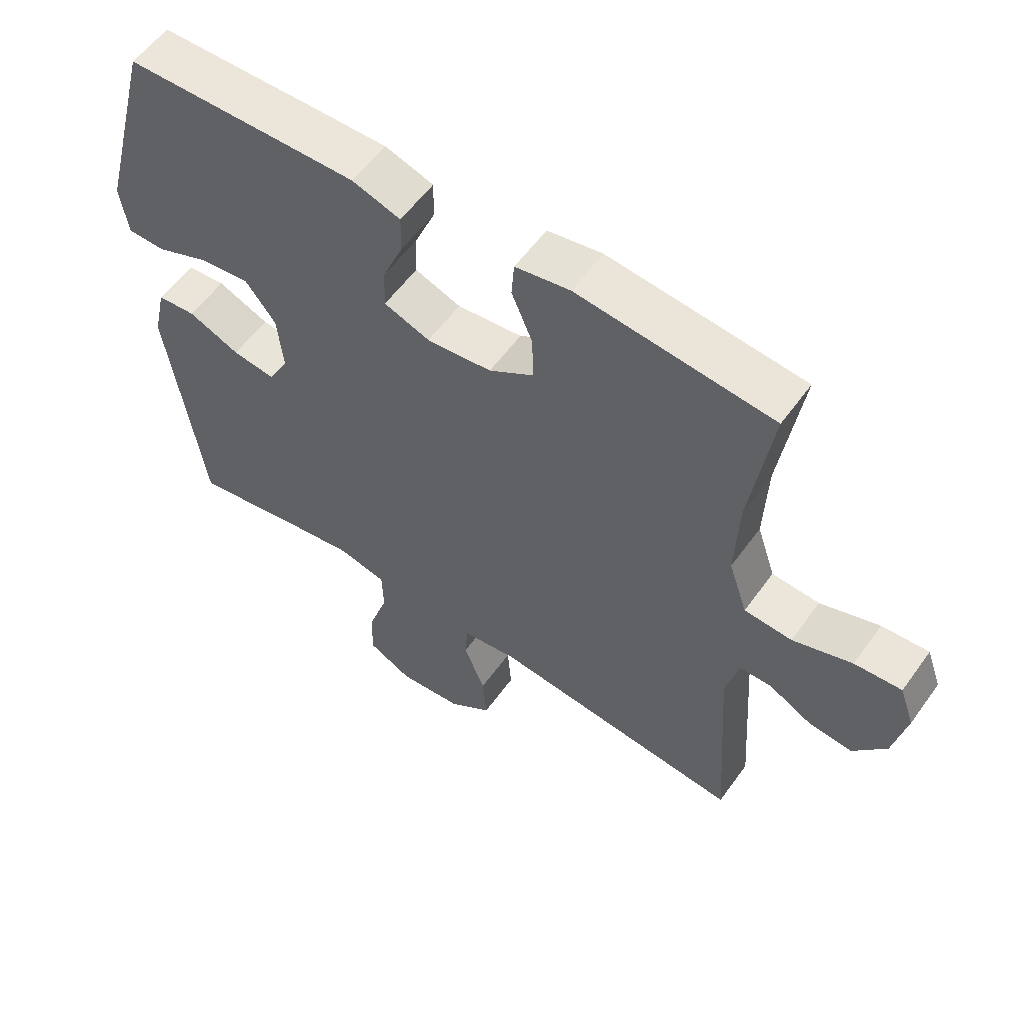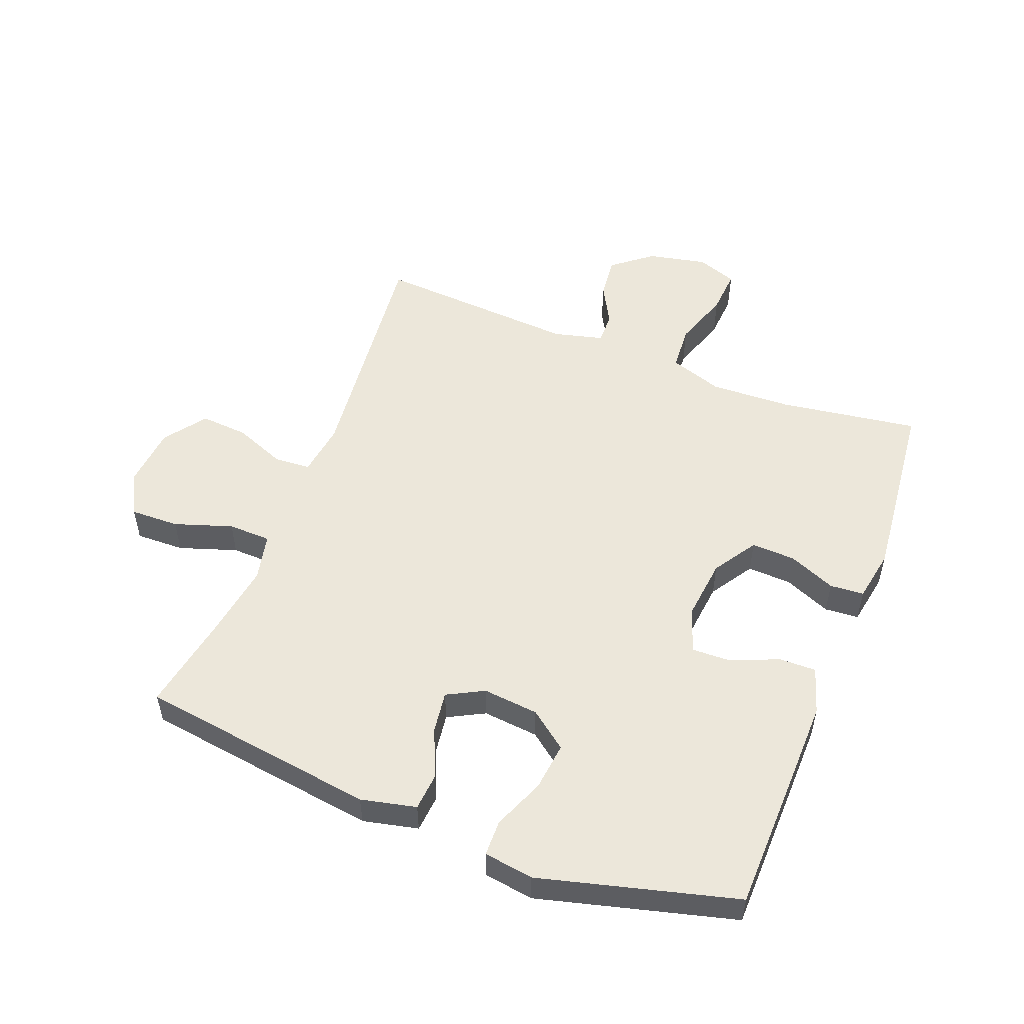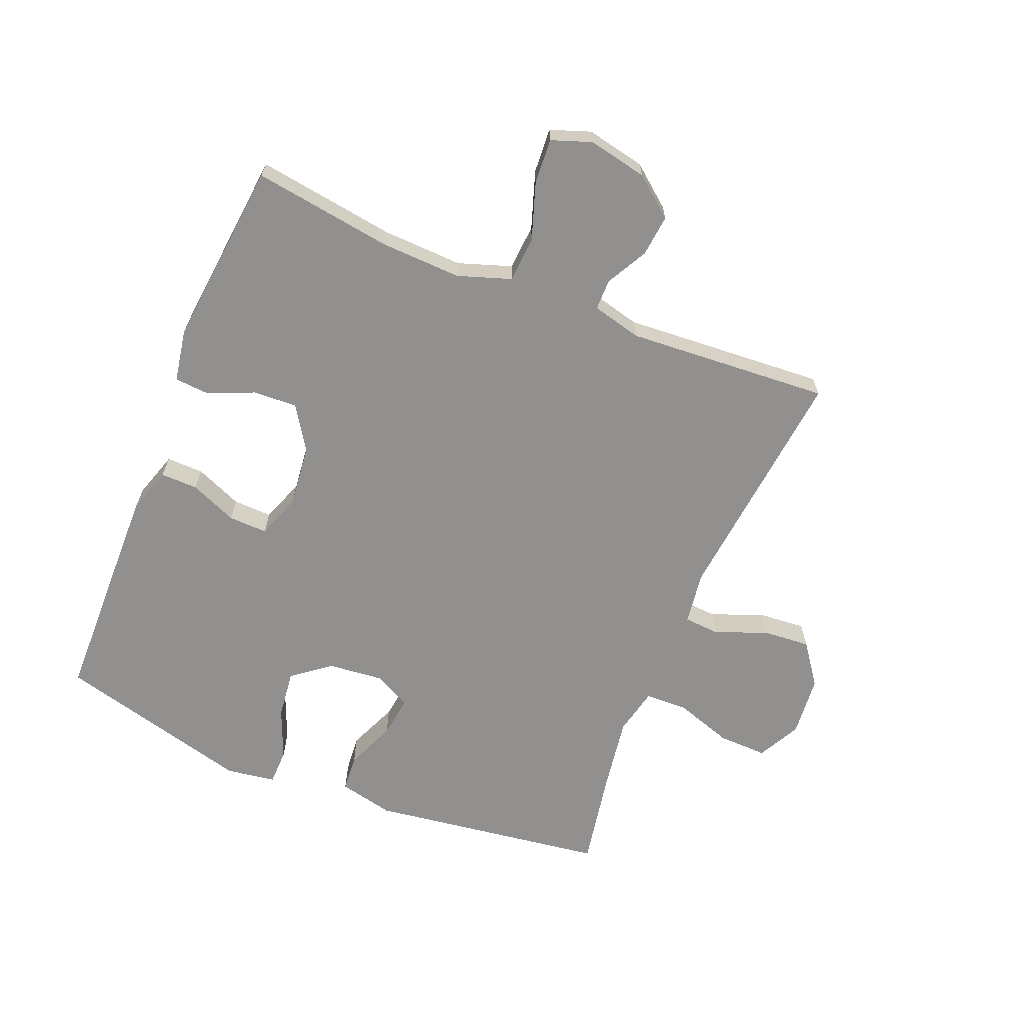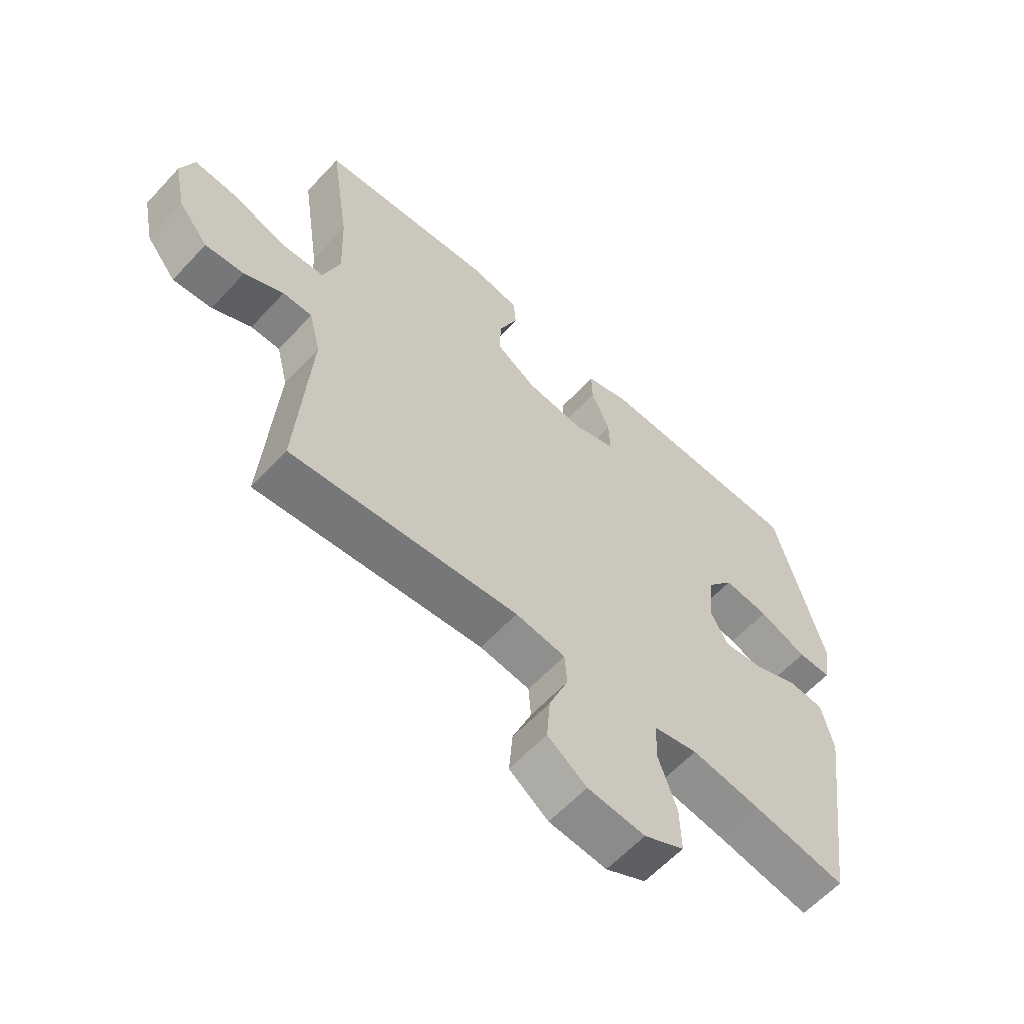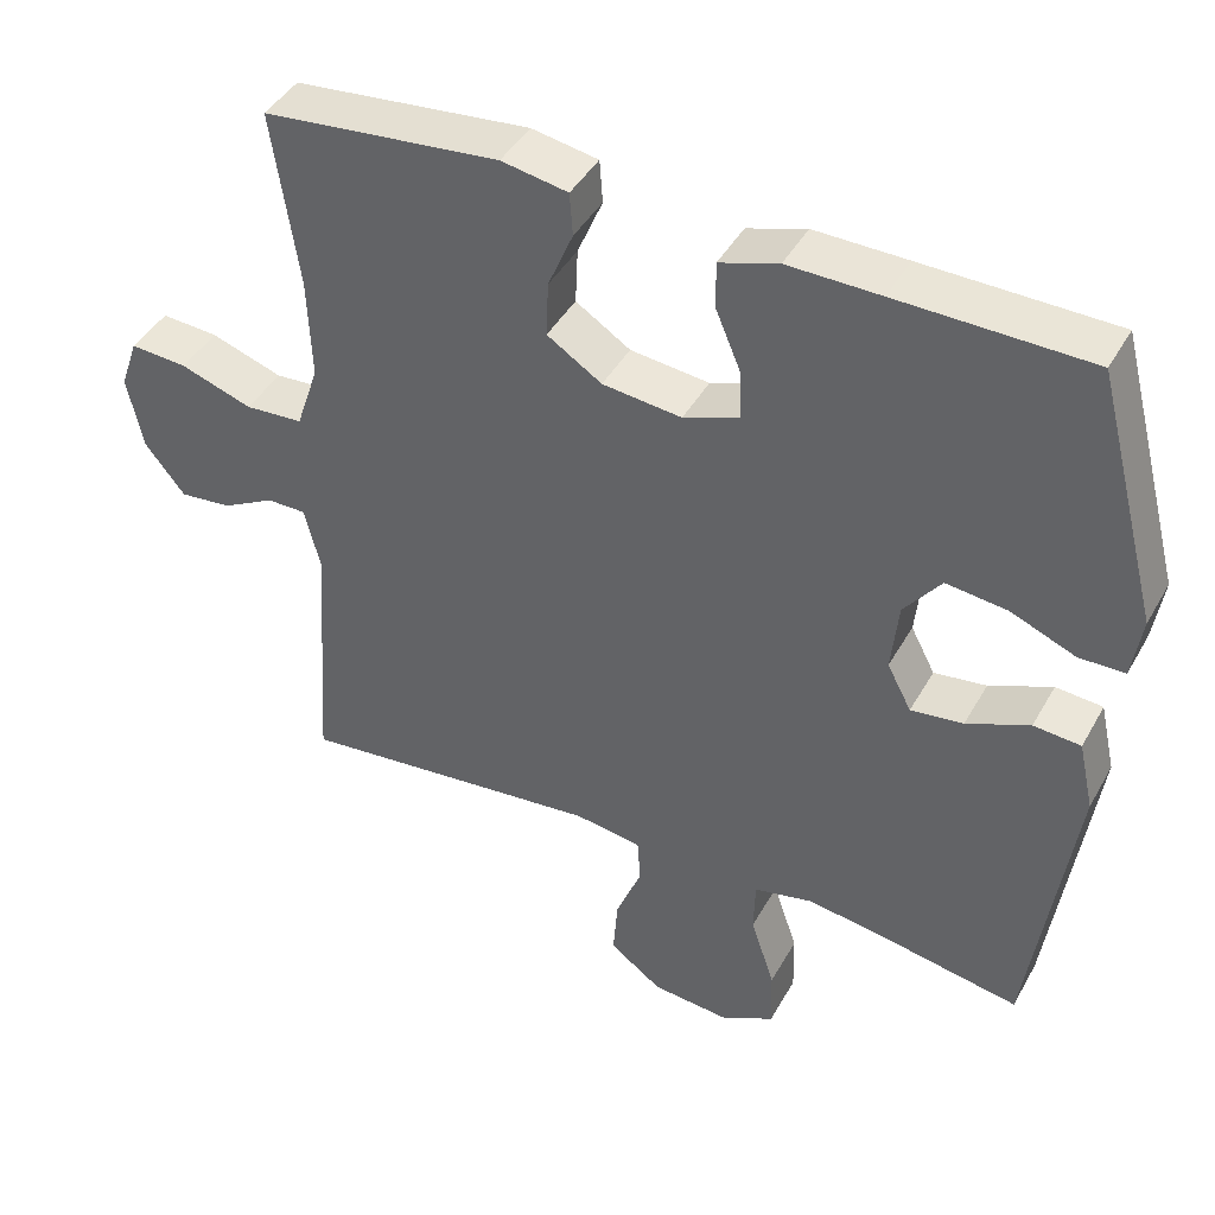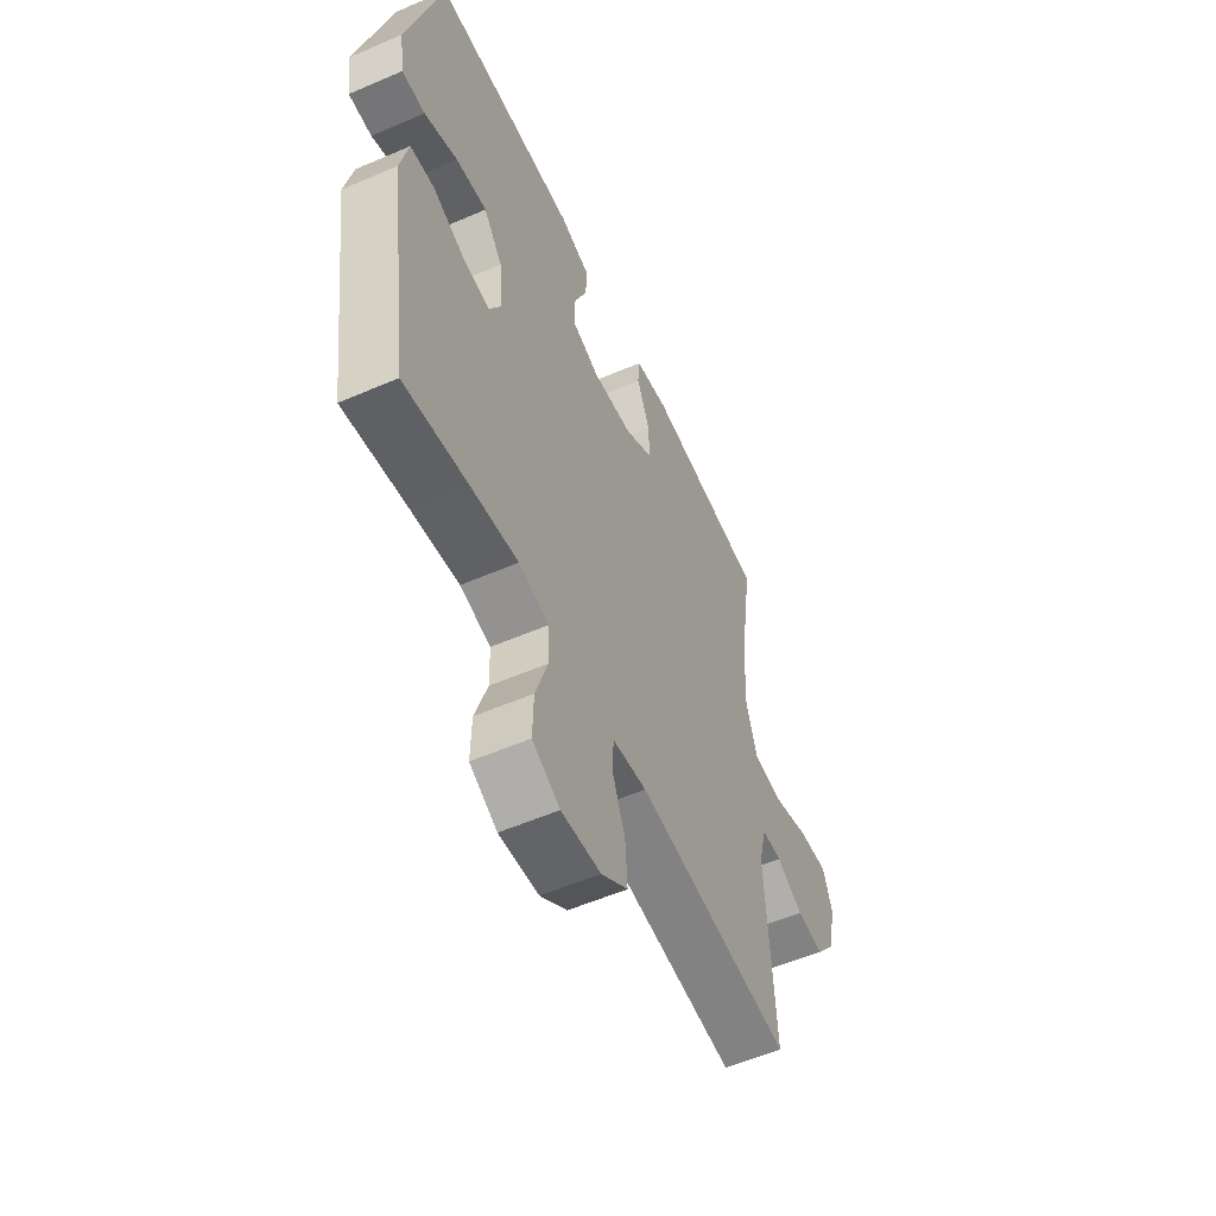
<metadata>
{"format":"obj","ext":"obj","renderer":"f3d","projection":"perspective","resolution":1024,"background":"white","views":[{"elev":57.1,"azim":35.4,"up":"+Z"},{"elev":52.8,"azim":-68.8,"up":"+Y"},{"elev":-65.7,"azim":67.8,"up":"+Y"},{"elev":-60.8,"azim":137.4,"up":"+Z"},{"elev":42.9,"azim":-152.6,"up":"+Z"},{"elev":-55.7,"azim":-65.6,"up":"+Z"}]}
</metadata>
<code>
v -0.5 0.07 -0.5
v -0.554 0.07 -0.116
v -0.534 0.07 -0.027
v -0.474 0.07 -0.022
v -0.394 0.07 -0.056
v -0.327 0.07 -0.065
v -0.296 0.07 -0.006
v -0.305 0.07 0.084
v -0.352 0.07 0.145
v -0.43 0.07 0.136
v -0.513 0.07 0.102
v -0.571 0.07 0.103
v -0.583 0.07 0.183
v -0.5 0.07 0.5
v -0.256 0.07 0.505
v -0.138 0.07 0.507
v -0.063 0.07 0.483
v -0.064 0.07 0.423
v -0.096 0.07 0.347
v -0.098 0.07 0.284
v -0.027 0.07 0.258
v 0.074 0.07 0.269
v 0.144 0.07 0.314
v 0.141 0.07 0.385
v 0.109 0.07 0.461
v 0.113 0.07 0.516
v 0.198 0.07 0.531
v 0.5 0.07 0.5
v 0.467 0.07 0.275
v 0.462 0.07 0.144
v 0.491 0.07 0.058
v 0.565 0.07 0.053
v 0.657 0.07 0.084
v 0.73 0.07 0.089
v 0.753 0.07 0.024
v 0.733 0.07 -0.071
v 0.682 0.07 -0.135
v 0.615 0.07 -0.128
v 0.548 0.07 -0.092
v 0.498 0.07 -0.092
v 0.478 0.07 -0.172
v 0.5 0.07 -0.5
v 0.109 0.07 -0.459
v 0.023 0.07 -0.471
v 0.019 0.07 -0.529
v 0.052 0.07 -0.612
v 0.058 0.07 -0.689
v -0.009 0.07 -0.738
v -0.108 0.07 -0.747
v -0.177 0.07 -0.711
v -0.175 0.07 -0.632
v -0.144 0.07 -0.539
v -0.146 0.07 -0.47
v -0.222 0.07 -0.453
v -0.34 0.07 -0.471
v -0.5 0 -0.5
v -0.554 0 -0.116
v -0.534 0 -0.027
v -0.474 0 -0.022
v -0.394 0 -0.056
v -0.327 0 -0.065
v -0.296 0 -0.006
v -0.305 0 0.084
v -0.352 0 0.145
v -0.43 0 0.136
v -0.513 0 0.102
v -0.571 0 0.103
v -0.583 0 0.183
v -0.5 0 0.5
v -0.256 0 0.505
v -0.138 0 0.507
v -0.063 0 0.483
v -0.064 0 0.423
v -0.096 0 0.347
v -0.098 0 0.284
v -0.027 0 0.258
v 0.074 0 0.269
v 0.144 0 0.314
v 0.141 0 0.385
v 0.109 0 0.461
v 0.113 0 0.516
v 0.198 0 0.531
v 0.5 0 0.5
v 0.467 0 0.275
v 0.462 0 0.144
v 0.491 0 0.058
v 0.565 0 0.053
v 0.657 0 0.084
v 0.73 0 0.089
v 0.753 0 0.024
v 0.733 0 -0.071
v 0.682 0 -0.135
v 0.615 0 -0.128
v 0.548 0 -0.092
v 0.498 0 -0.092
v 0.478 0 -0.172
v 0.5 0 -0.5
v 0.109 0 -0.459
v 0.023 0 -0.471
v 0.019 0 -0.529
v 0.052 0 -0.612
v 0.058 0 -0.689
v -0.009 0 -0.738
v -0.108 0 -0.747
v -0.177 0 -0.711
v -0.175 0 -0.632
v -0.144 0 -0.539
v -0.146 0 -0.47
v -0.222 0 -0.453
v -0.34 0 -0.471
f 50 51 52
f 49 50 52
f 48 49 52
f 47 48 52
f 46 47 52
f 45 46 52
f 44 45 52 53
f 43 44 53 54
f 41 42 43
f 40 41 43 54
f 37 38 39
f 36 37 39
f 35 36 39
f 34 35 39
f 33 34 39
f 32 33 39
f 31 32 39 40
f 40 54 55
f 31 40 55
f 30 31 55
f 27 28 29
f 26 27 29
f 25 26 29
f 24 25 29
f 23 24 29 30
f 17 18 19
f 16 17 19
f 15 16 19
f 14 15 19
f 13 14 19
f 12 13 19
f 11 12 19
f 10 11 19
f 9 10 19 20
f 8 9 20 21
f 3 4 5
f 2 3 5
f 1 2 5
f 55 1 5
f 55 5 6
f 55 6 7
f 30 55 7
f 23 30 7
f 22 23 7
f 7 8 21 22
f 107 106 105
f 107 105 104
f 107 104 103
f 107 103 102
f 107 102 101
f 107 101 100
f 108 107 100 99
f 109 108 99 98
f 98 97 96
f 109 98 96 95
f 94 93 92
f 94 92 91
f 94 91 90
f 94 90 89
f 94 89 88
f 94 88 87
f 95 94 87 86
f 110 109 95
f 110 95 86
f 110 86 85
f 84 83 82
f 84 82 81
f 84 81 80
f 84 80 79
f 85 84 79 78
f 74 73 72
f 74 72 71
f 74 71 70
f 74 70 69
f 74 69 68
f 74 68 67
f 74 67 66
f 74 66 65
f 75 74 65 64
f 76 75 64 63
f 60 59 58
f 60 58 57
f 60 57 56
f 60 56 110
f 61 60 110
f 62 61 110
f 62 110 85
f 62 85 78
f 62 78 77
f 77 76 63 62
f 1 56 57 2
f 2 57 58 3
f 3 58 59 4
f 4 59 60 5
f 5 60 61 6
f 6 61 62 7
f 7 62 63 8
f 8 63 64 9
f 9 64 65 10
f 10 65 66 11
f 11 66 67 12
f 12 67 68 13
f 13 68 69 14
f 14 69 70 15
f 15 70 71 16
f 16 71 72 17
f 17 72 73 18
f 18 73 74 19
f 19 74 75 20
f 20 75 76 21
f 21 76 77 22
f 22 77 78 23
f 23 78 79 24
f 24 79 80 25
f 25 80 81 26
f 26 81 82 27
f 27 82 83 28
f 28 83 84 29
f 29 84 85 30
f 30 85 86 31
f 31 86 87 32
f 32 87 88 33
f 33 88 89 34
f 34 89 90 35
f 35 90 91 36
f 36 91 92 37
f 37 92 93 38
f 38 93 94 39
f 39 94 95 40
f 40 95 96 41
f 41 96 97 42
f 42 97 98 43
f 43 98 99 44
f 44 99 100 45
f 45 100 101 46
f 46 101 102 47
f 47 102 103 48
f 48 103 104 49
f 49 104 105 50
f 50 105 106 51
f 51 106 107 52
f 52 107 108 53
f 53 108 109 54
f 54 109 110 55
f 55 110 56 1

</code>
